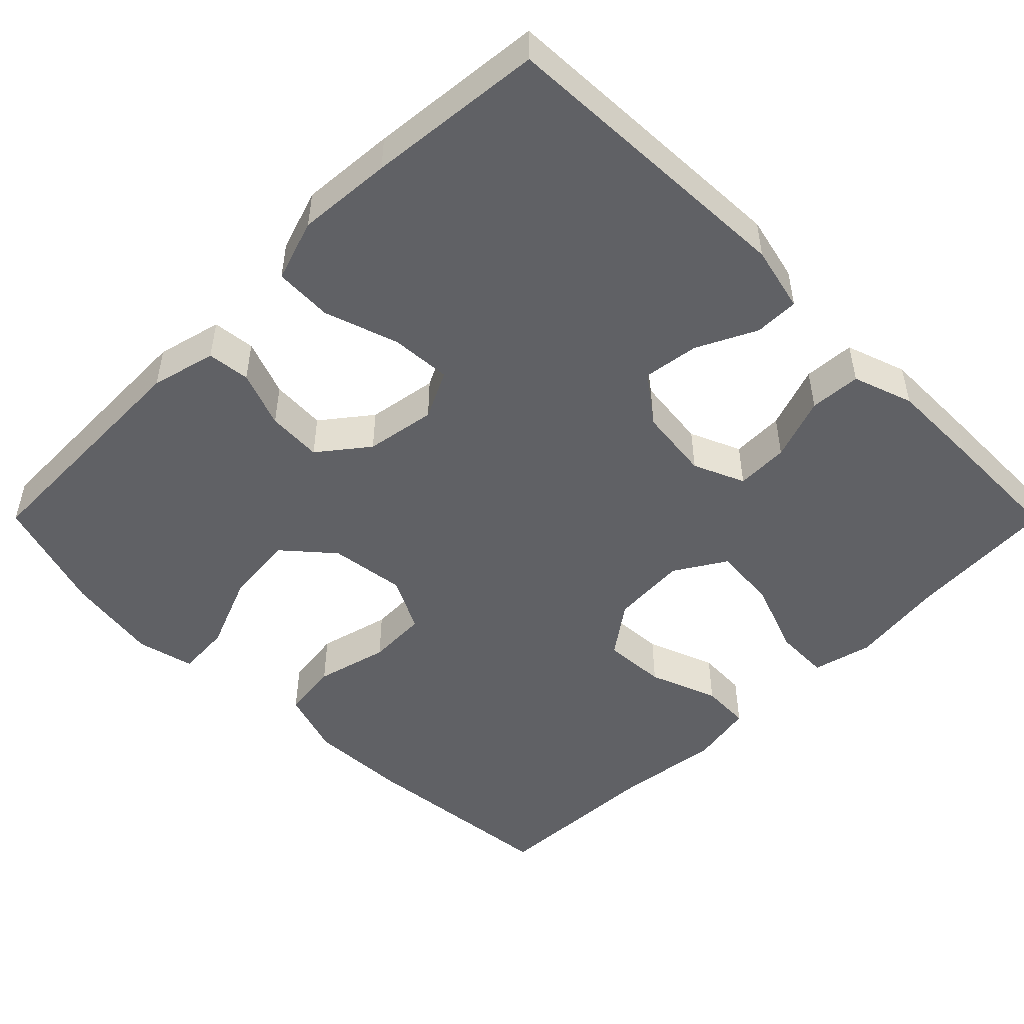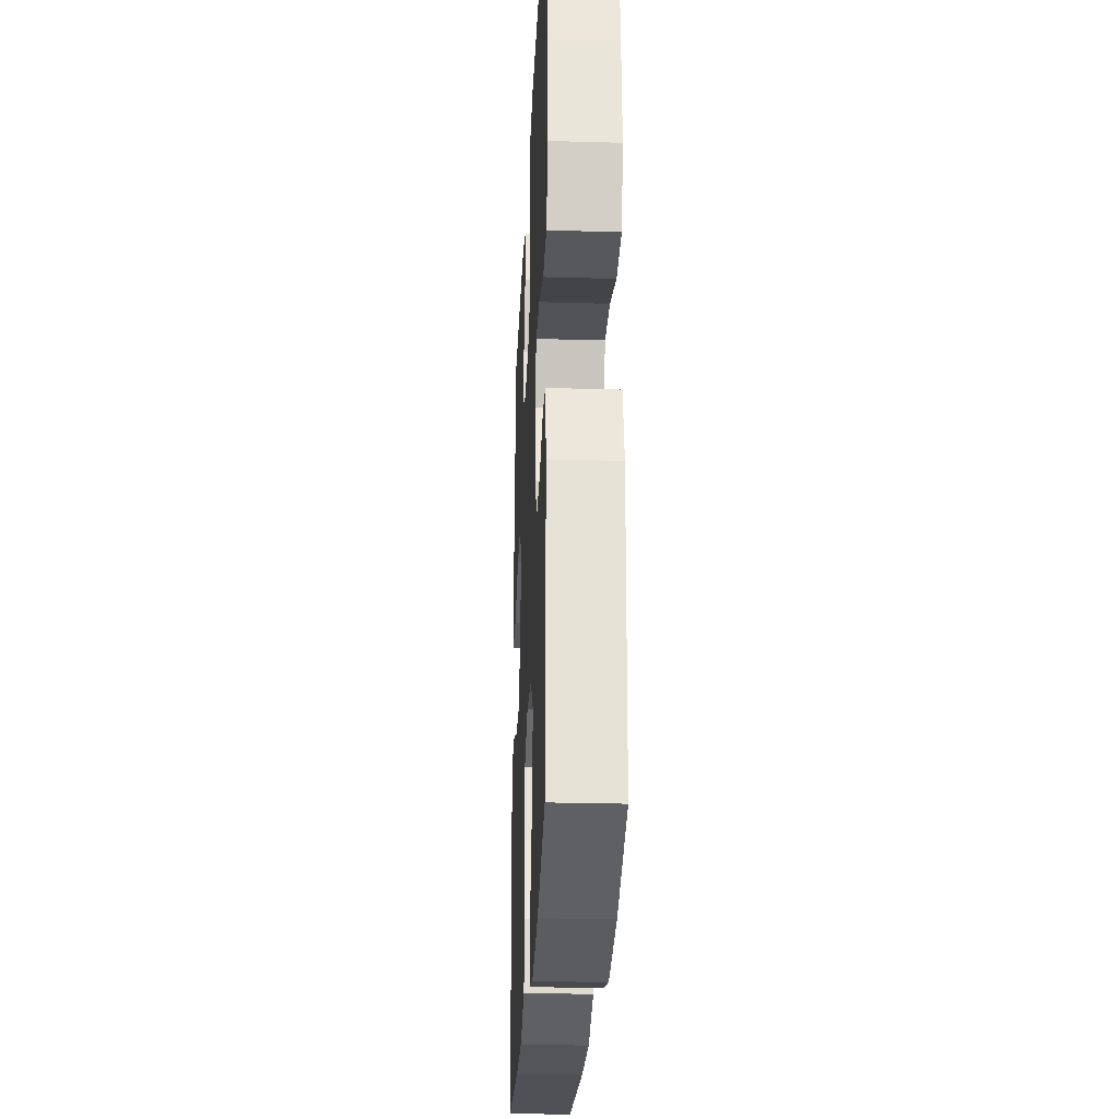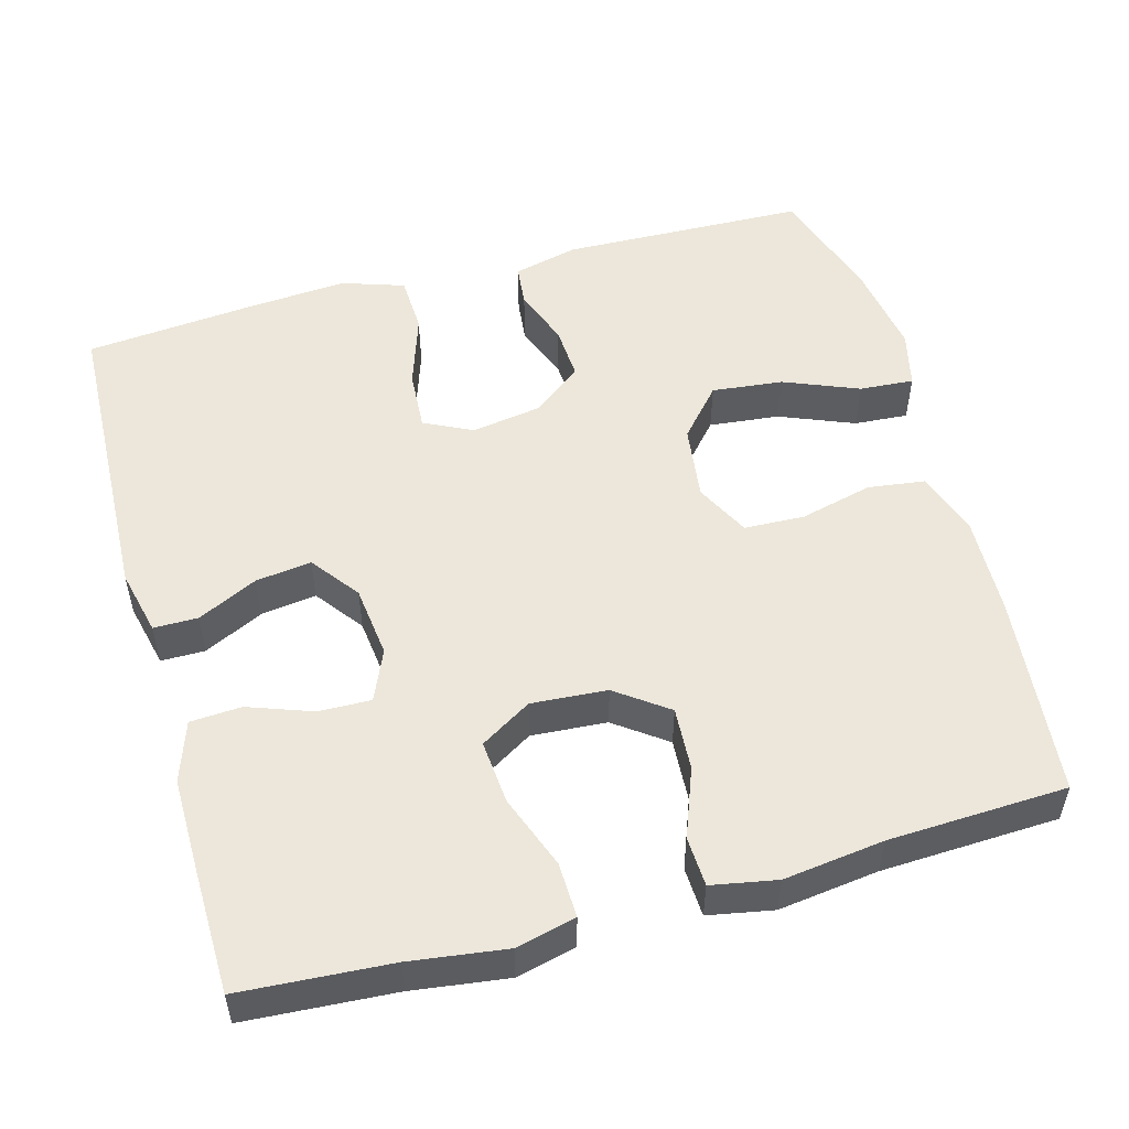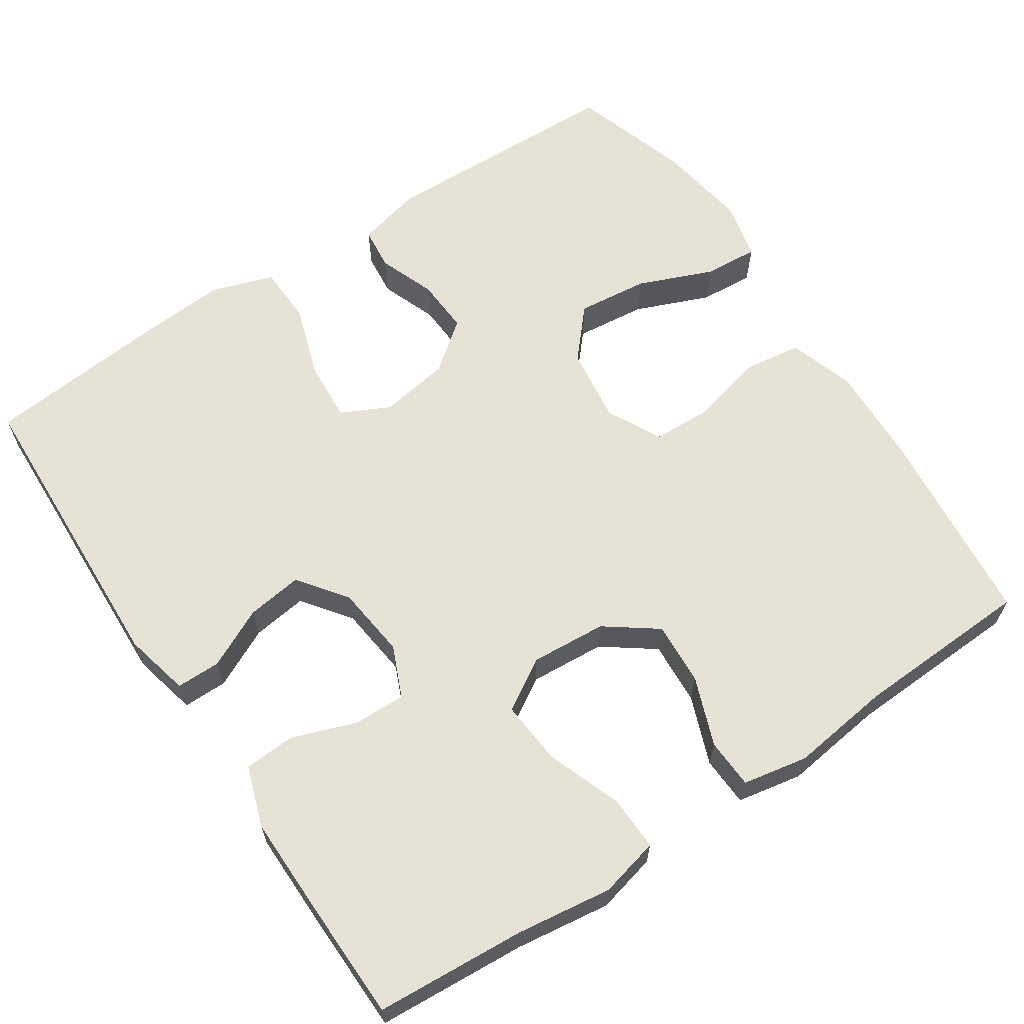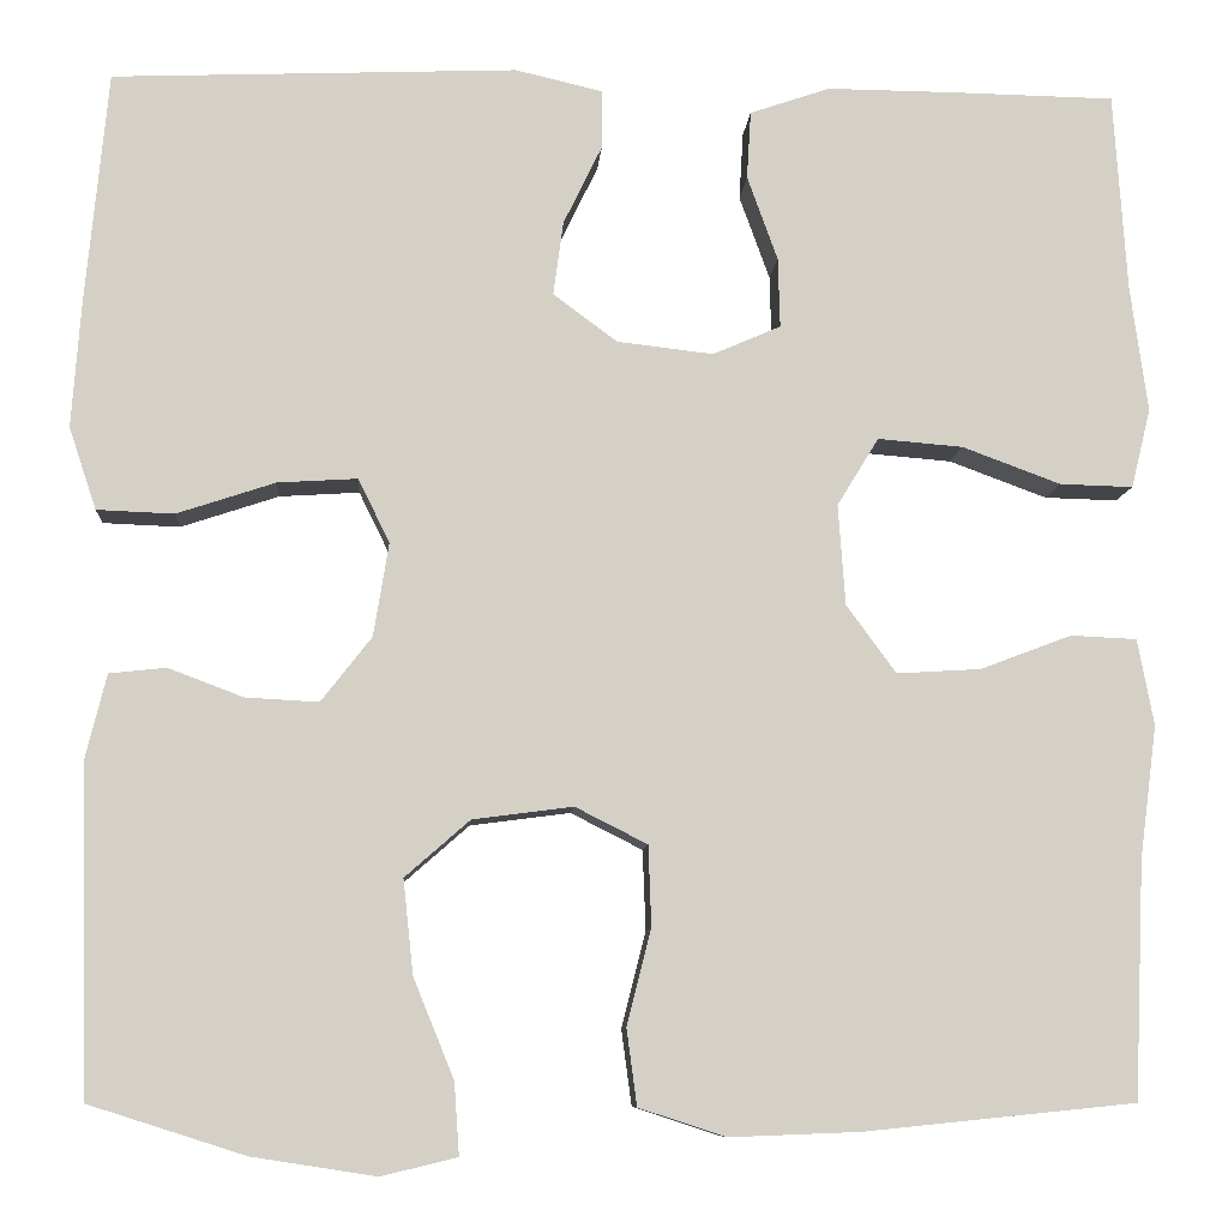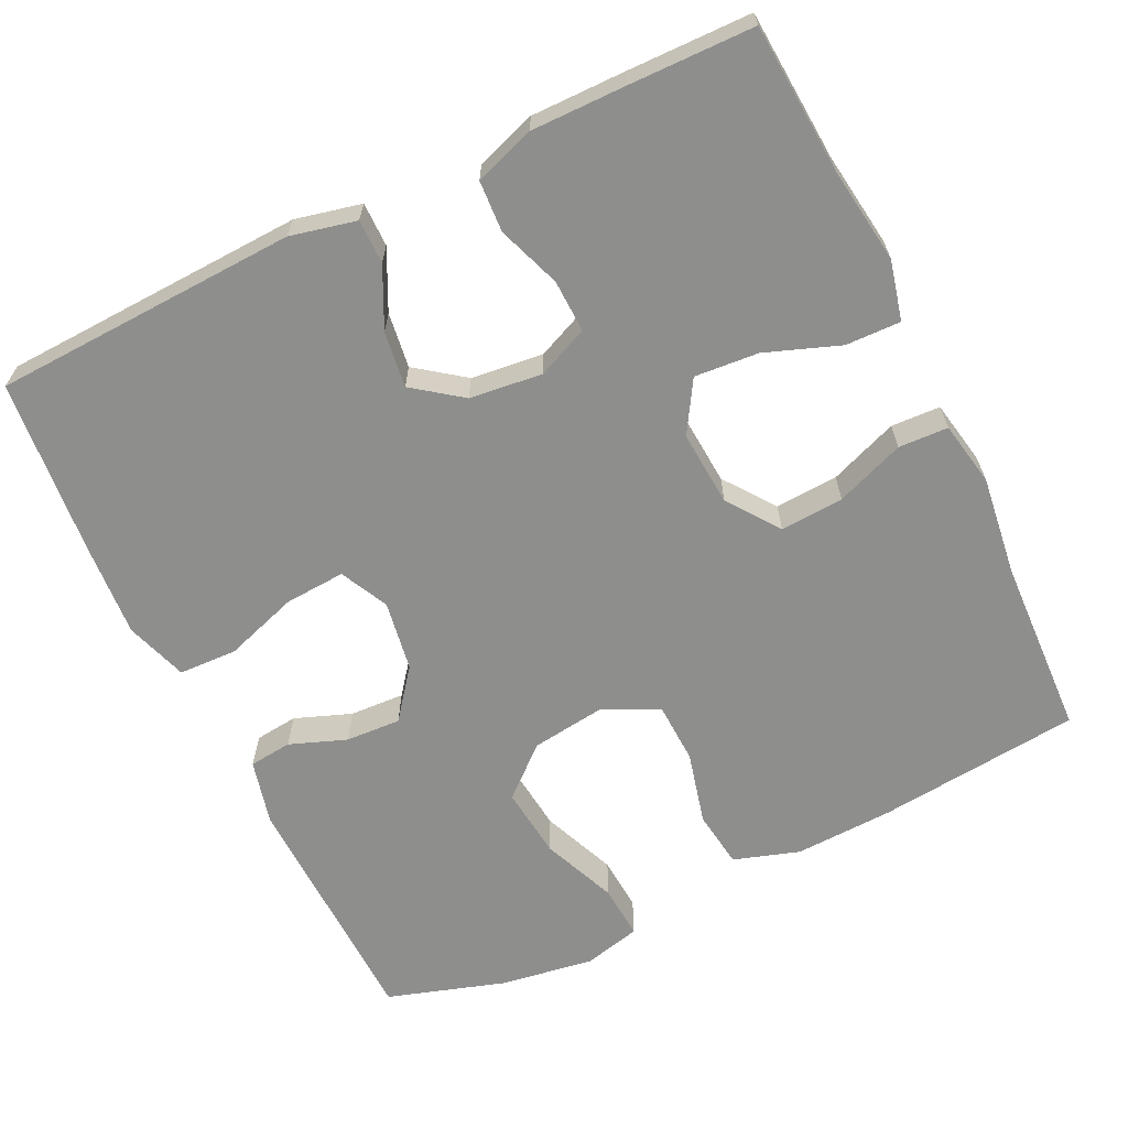
<metadata>
{"format":"obj","ext":"obj","renderer":"f3d","projection":"perspective","resolution":1024,"background":"white","views":[{"elev":-49.5,"azim":-45.1,"up":"+Y"},{"elev":-26.3,"azim":-92.6,"up":"+Z"},{"elev":52.4,"azim":74.5,"up":"+Y"},{"elev":63.3,"azim":56.4,"up":"+Y"},{"elev":-8.8,"azim":-3.9,"up":"+Z"},{"elev":-64.8,"azim":25.9,"up":"+Y"}]}
</metadata>
<code>
v -0.5 0.07 -0.5
v -0.509 0.07 -0.179
v -0.488 0.07 -0.094
v -0.432 0.07 -0.088
v -0.358 0.07 -0.116
v -0.286 0.07 -0.12
v -0.236 0.07 -0.056
v -0.221 0.07 0.036
v -0.252 0.07 0.099
v -0.331 0.07 0.094
v -0.428 0.07 0.062
v -0.504 0.07 0.065
v -0.531 0.07 0.146
v -0.522 0.07 0.27
v -0.5 0.07 0.5
v -0.101 0.07 0.516
v -0.015 0.07 0.496
v -0.015 0.07 0.438
v -0.053 0.07 0.36
v -0.063 0.07 0.287
v 0 0.07 0.24
v 0.095 0.07 0.229
v 0.162 0.07 0.258
v 0.16 0.07 0.327
v 0.13 0.07 0.41
v 0.134 0.07 0.477
v 0.213 0.07 0.504
v 0.335 0.07 0.503
v 0.5 0.07 0.5
v 0.513 0.07 0.304
v 0.53 0.07 0.179
v 0.511 0.07 0.101
v 0.439 0.07 0.103
v 0.342 0.07 0.139
v 0.258 0.07 0.146
v 0.217 0.07 0.079
v 0.224 0.07 -0.02
v 0.273 0.07 -0.087
v 0.356 0.07 -0.082
v 0.446 0.07 -0.048
v 0.511 0.07 -0.051
v 0.527 0.07 -0.136
v 0.51 0.07 -0.267
v 0.5 0.07 -0.5
v 0.234 0.07 -0.527
v 0.105 0.07 -0.532
v 0.019 0.07 -0.504
v 0.009 0.07 -0.429
v 0.033 0.07 -0.334
v 0.03 0.07 -0.255
v -0.041 0.07 -0.219
v -0.14 0.07 -0.232
v -0.204 0.07 -0.288
v -0.194 0.07 -0.381
v -0.154 0.07 -0.479
v -0.149 0.07 -0.55
v -0.224 0.07 -0.568
v -0.346 0.07 -0.549
v -0.5 0 -0.5
v -0.509 0 -0.179
v -0.488 0 -0.094
v -0.432 0 -0.088
v -0.358 0 -0.116
v -0.286 0 -0.12
v -0.236 0 -0.056
v -0.221 0 0.036
v -0.252 0 0.099
v -0.331 0 0.094
v -0.428 0 0.062
v -0.504 0 0.065
v -0.531 0 0.146
v -0.522 0 0.27
v -0.5 0 0.5
v -0.101 0 0.516
v -0.015 0 0.496
v -0.015 0 0.438
v -0.053 0 0.36
v -0.063 0 0.287
v 0 0 0.24
v 0.095 0 0.229
v 0.162 0 0.258
v 0.16 0 0.327
v 0.13 0 0.41
v 0.134 0 0.477
v 0.213 0 0.504
v 0.335 0 0.503
v 0.5 0 0.5
v 0.513 0 0.304
v 0.53 0 0.179
v 0.511 0 0.101
v 0.439 0 0.103
v 0.342 0 0.139
v 0.258 0 0.146
v 0.217 0 0.079
v 0.224 0 -0.02
v 0.273 0 -0.087
v 0.356 0 -0.082
v 0.446 0 -0.048
v 0.511 0 -0.051
v 0.527 0 -0.136
v 0.51 0 -0.267
v 0.5 0 -0.5
v 0.234 0 -0.527
v 0.105 0 -0.532
v 0.019 0 -0.504
v 0.009 0 -0.429
v 0.033 0 -0.334
v 0.03 0 -0.255
v -0.041 0 -0.219
v -0.14 0 -0.232
v -0.204 0 -0.288
v -0.194 0 -0.381
v -0.154 0 -0.479
v -0.149 0 -0.55
v -0.224 0 -0.568
v -0.346 0 -0.549
f 3 4 5
f 2 3 5
f 1 2 5
f 58 1 5
f 57 58 5
f 56 57 5
f 55 56 5
f 54 55 5
f 53 54 5 6
f 52 53 6 7
f 51 52 7 8
f 50 51 8 9
f 47 48 49
f 46 47 49
f 45 46 49
f 44 45 49
f 43 44 49
f 43 49 50
f 42 43 50
f 41 42 50
f 40 41 50
f 39 40 50
f 38 39 50
f 37 38 50 9
f 32 33 34
f 31 32 34
f 30 31 34
f 30 34 35
f 29 30 35
f 28 29 35
f 27 28 35
f 26 27 35
f 25 26 35
f 24 25 35
f 23 24 35 36
f 17 18 19
f 16 17 19
f 15 16 19
f 14 15 19
f 13 14 19
f 12 13 19
f 11 12 19
f 10 11 19
f 9 10 19 20
f 37 9 20 21
f 22 23 36 37
f 21 22 37
f 63 62 61
f 63 61 60
f 63 60 59
f 63 59 116
f 63 116 115
f 63 115 114
f 63 114 113
f 63 113 112
f 64 63 112 111
f 65 64 111 110
f 66 65 110 109
f 67 66 109 108
f 107 106 105
f 107 105 104
f 107 104 103
f 107 103 102
f 107 102 101
f 108 107 101
f 108 101 100
f 108 100 99
f 108 99 98
f 108 98 97
f 108 97 96
f 67 108 96 95
f 92 91 90
f 92 90 89
f 92 89 88
f 93 92 88
f 93 88 87
f 93 87 86
f 93 86 85
f 93 85 84
f 93 84 83
f 93 83 82
f 94 93 82 81
f 77 76 75
f 77 75 74
f 77 74 73
f 77 73 72
f 77 72 71
f 77 71 70
f 77 70 69
f 77 69 68
f 78 77 68 67
f 79 78 67 95
f 95 94 81 80
f 95 80 79
f 1 59 60 2
f 2 60 61 3
f 3 61 62 4
f 4 62 63 5
f 5 63 64 6
f 6 64 65 7
f 7 65 66 8
f 8 66 67 9
f 9 67 68 10
f 10 68 69 11
f 11 69 70 12
f 12 70 71 13
f 13 71 72 14
f 14 72 73 15
f 15 73 74 16
f 16 74 75 17
f 17 75 76 18
f 18 76 77 19
f 19 77 78 20
f 20 78 79 21
f 21 79 80 22
f 22 80 81 23
f 23 81 82 24
f 24 82 83 25
f 25 83 84 26
f 26 84 85 27
f 27 85 86 28
f 28 86 87 29
f 29 87 88 30
f 30 88 89 31
f 31 89 90 32
f 32 90 91 33
f 33 91 92 34
f 34 92 93 35
f 35 93 94 36
f 36 94 95 37
f 37 95 96 38
f 38 96 97 39
f 39 97 98 40
f 40 98 99 41
f 41 99 100 42
f 42 100 101 43
f 43 101 102 44
f 44 102 103 45
f 45 103 104 46
f 46 104 105 47
f 47 105 106 48
f 48 106 107 49
f 49 107 108 50
f 50 108 109 51
f 51 109 110 52
f 52 110 111 53
f 53 111 112 54
f 54 112 113 55
f 55 113 114 56
f 56 114 115 57
f 57 115 116 58
f 58 116 59 1

</code>
